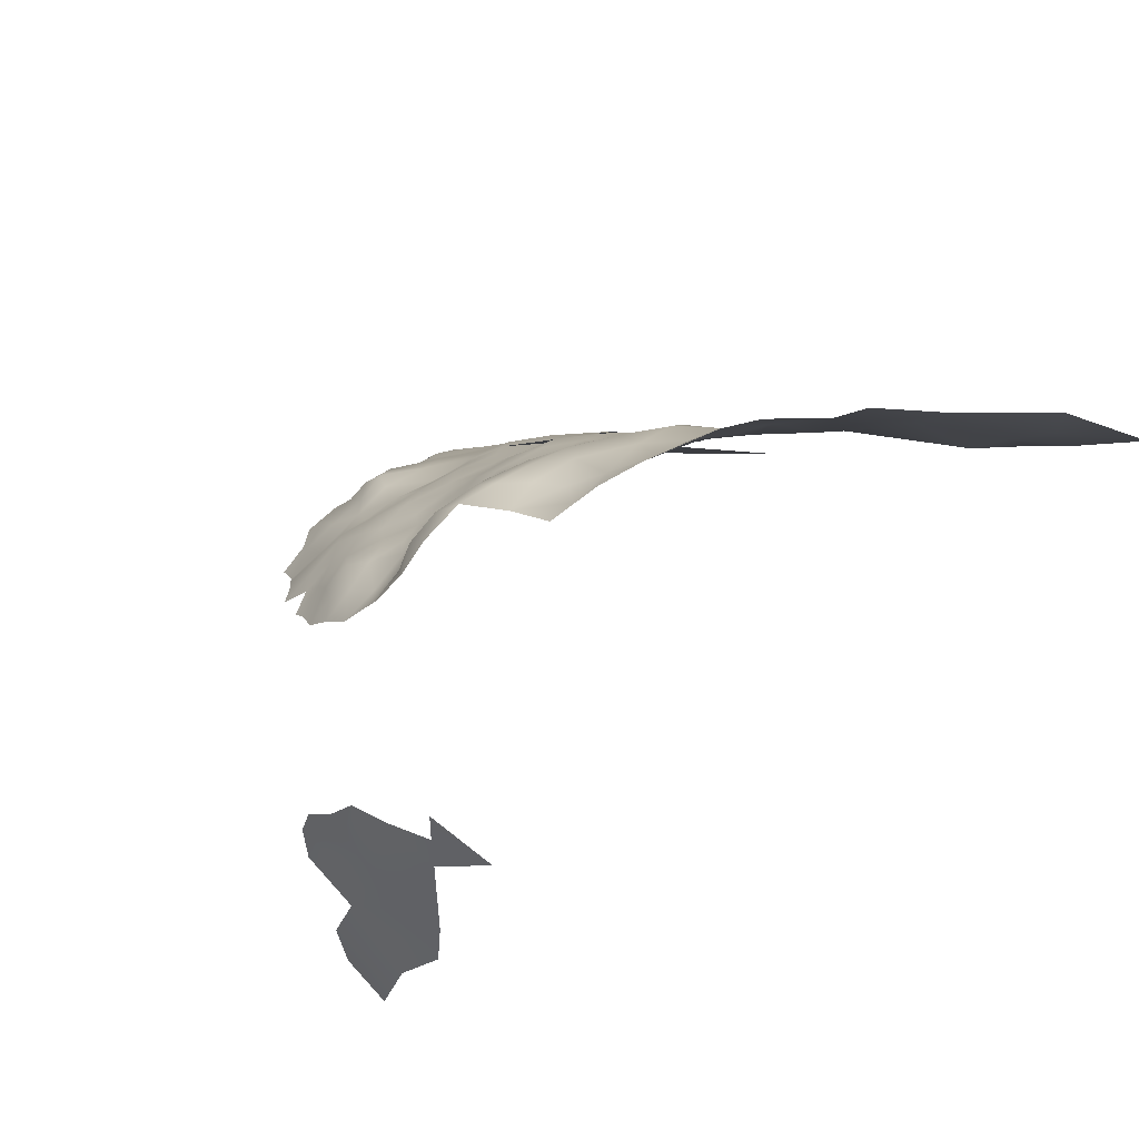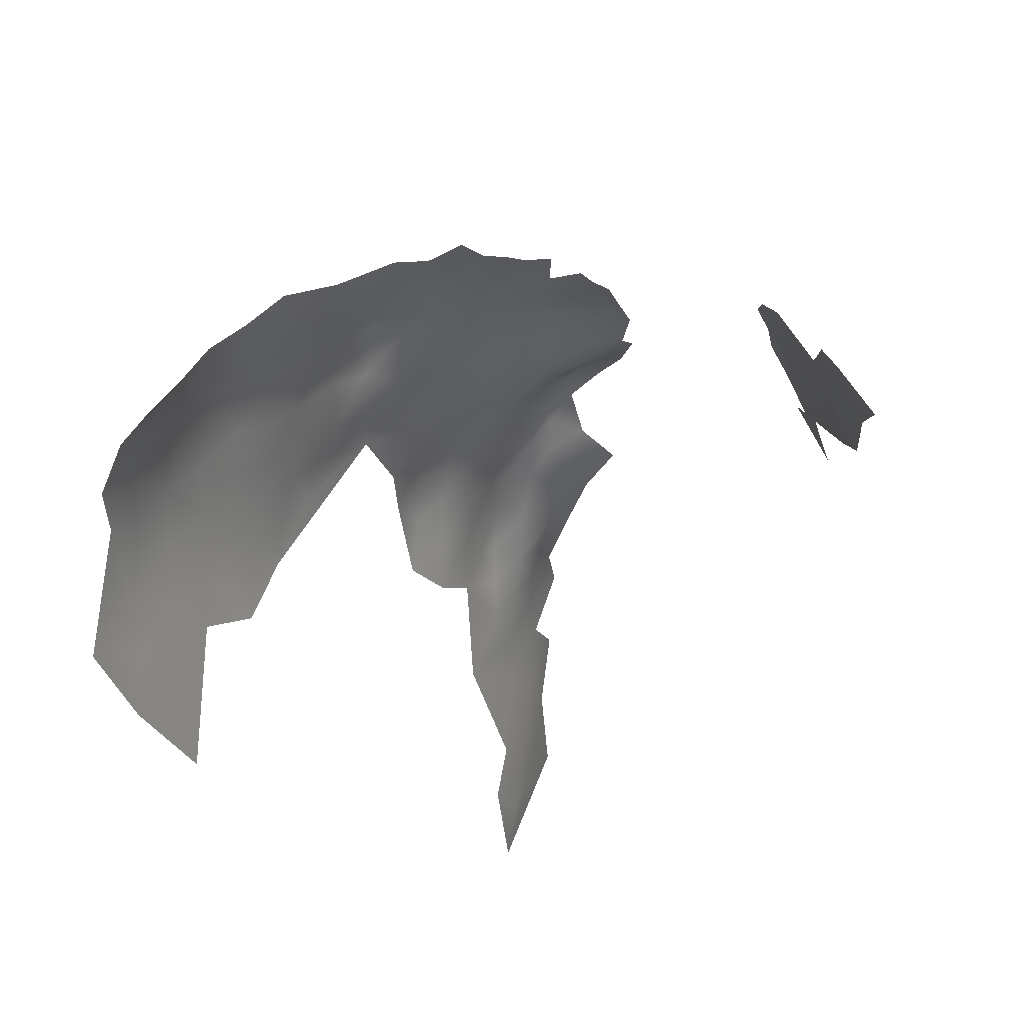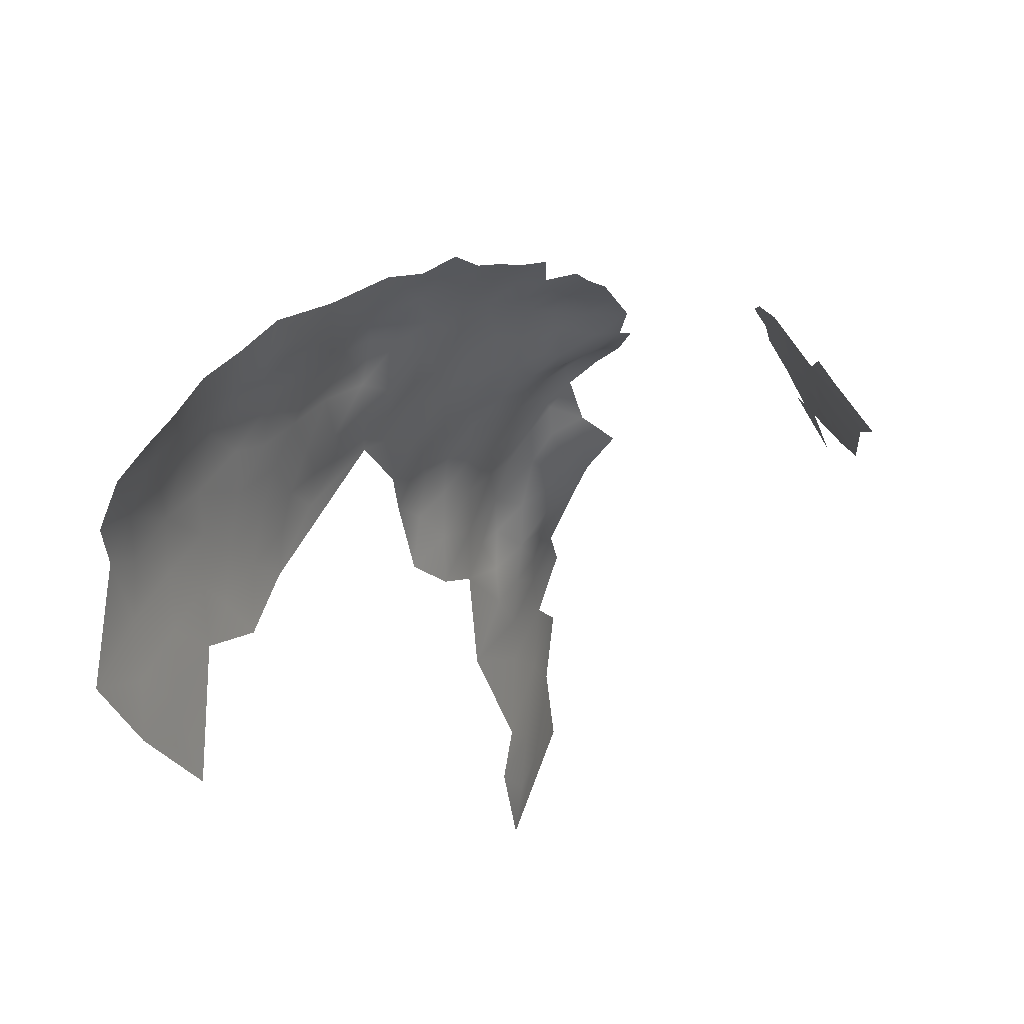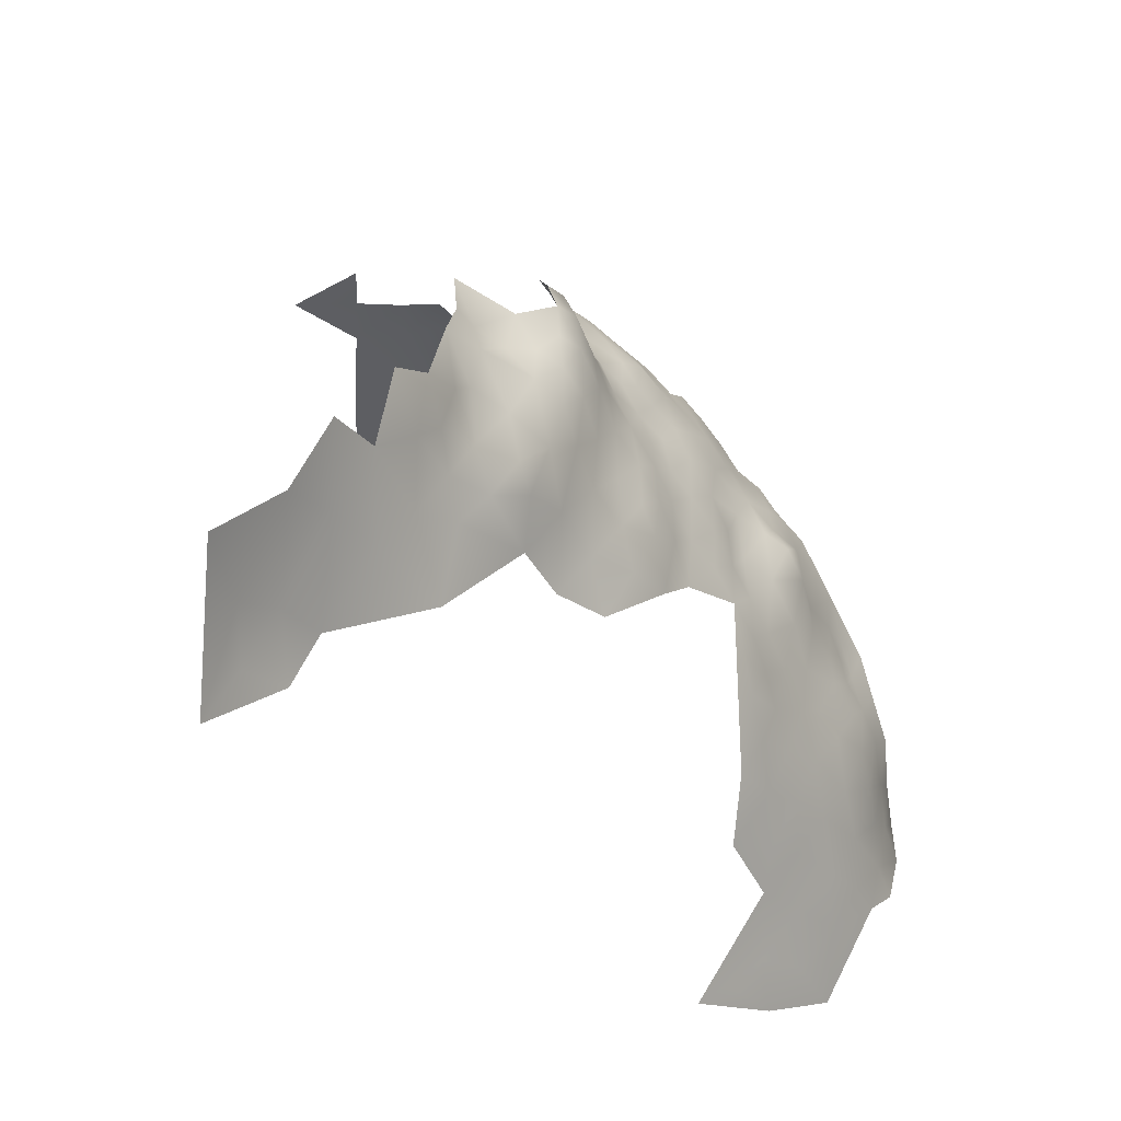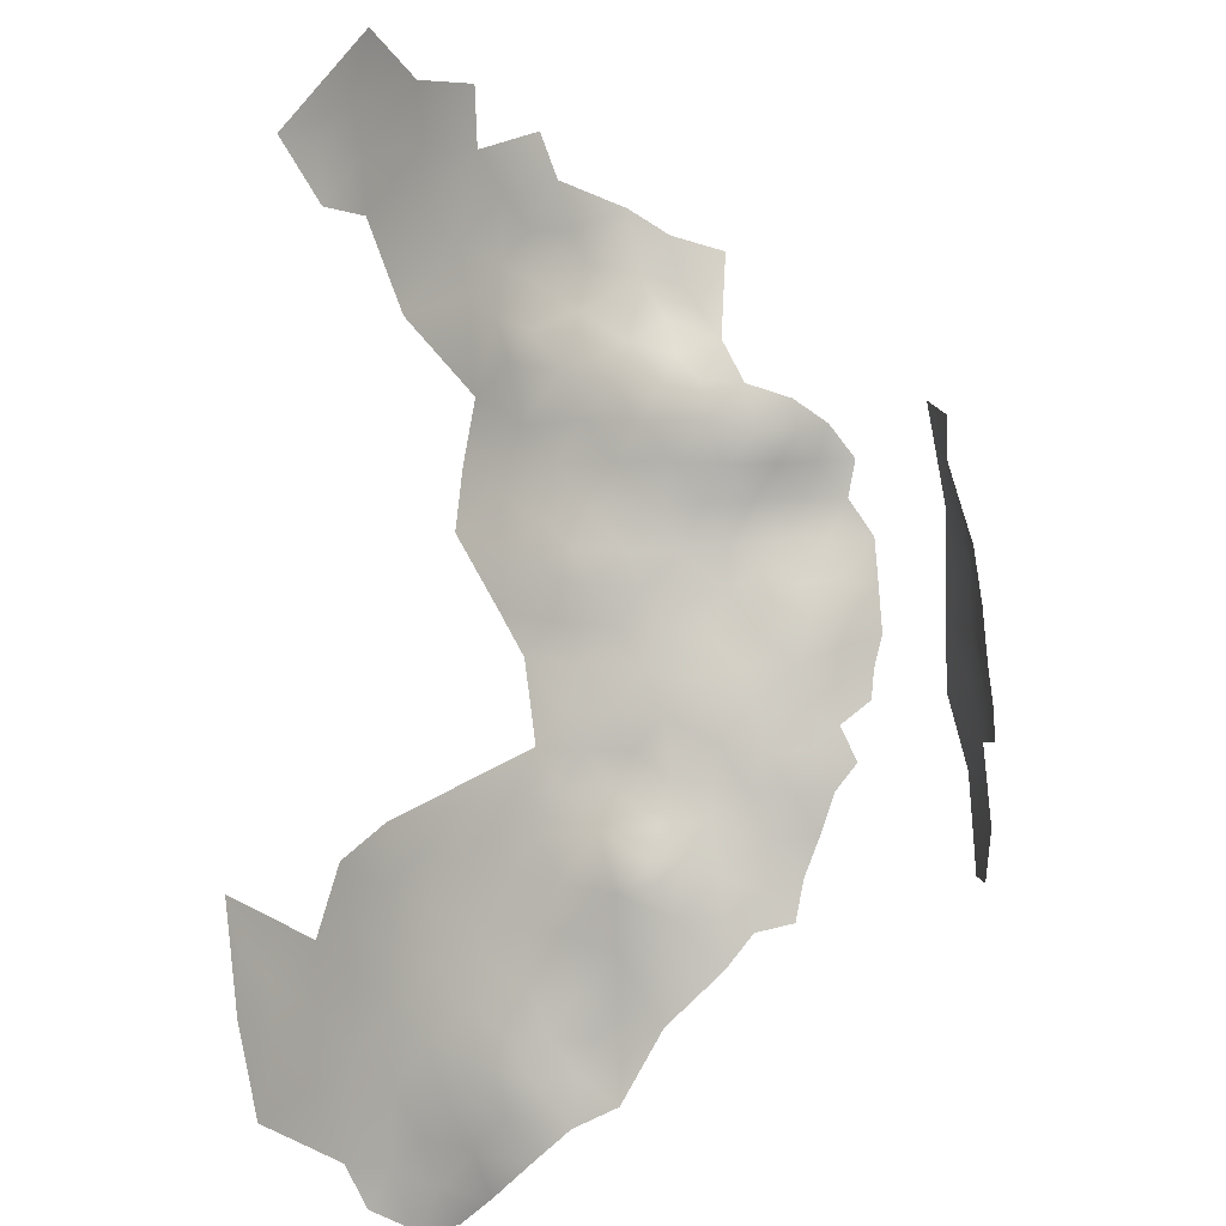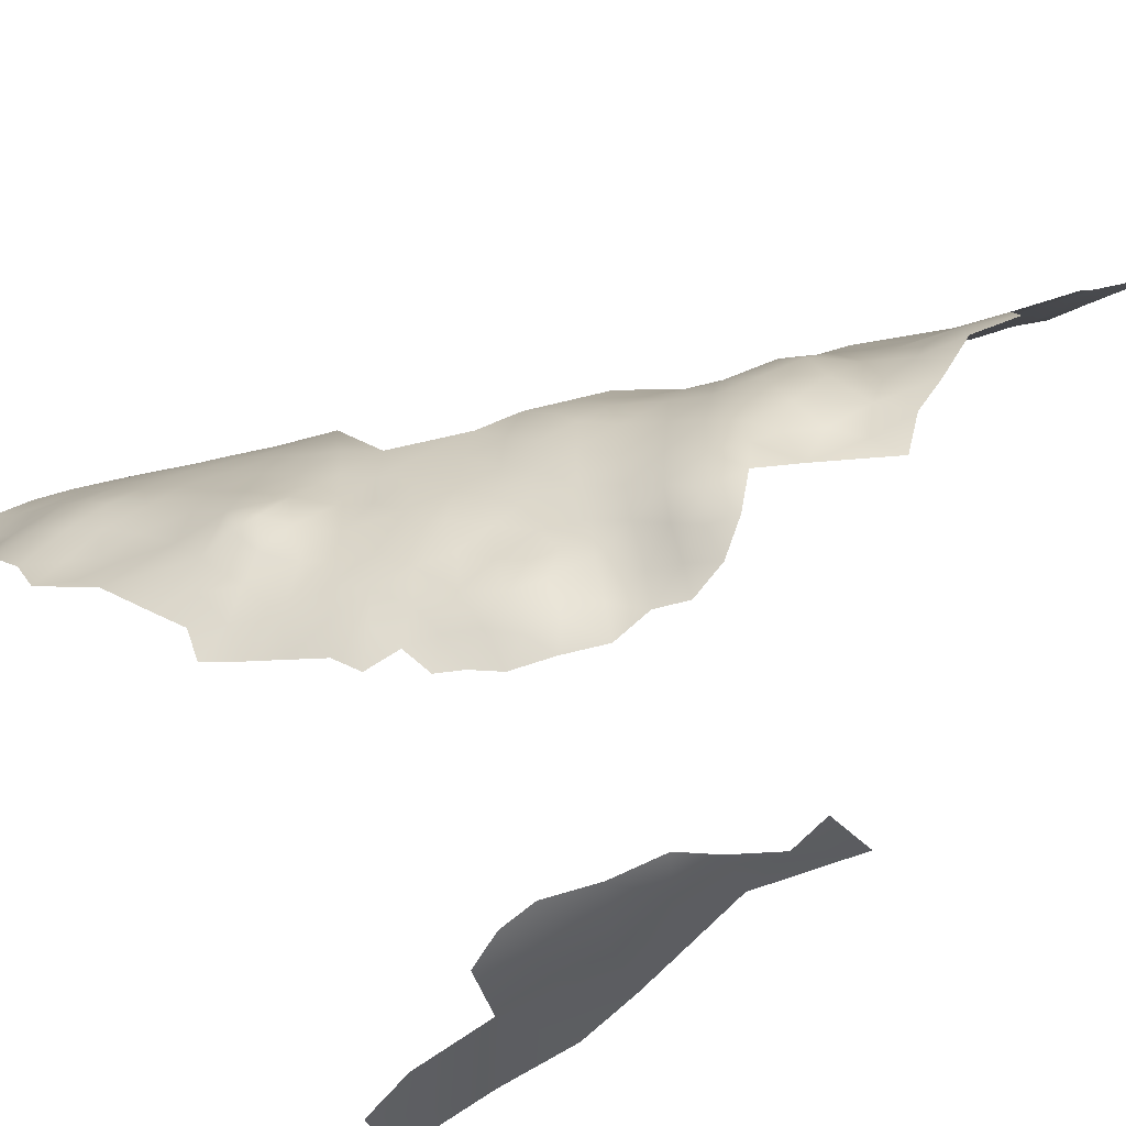
<metadata>
{"format":"obj","ext":"obj","renderer":"f3d","projection":"perspective","resolution":1024,"background":"white","views":[{"elev":62.4,"azim":-130.8,"up":"+Y"},{"elev":-78.6,"azim":134.2,"up":"+Y"},{"elev":-75.3,"azim":135.3,"up":"+Y"},{"elev":52.2,"azim":-10.1,"up":"+Y"},{"elev":30.4,"azim":94.3,"up":"+Y"},{"elev":-49.1,"azim":139.6,"up":"+Z"}]}
</metadata>
<code>
v -334.1 139.7 -171.7
v -336 139.3 -165.6
v -336.3 144.6 -169.3
v -333.8 145.2 -176
v -336.5 149.8 -172.9
v -339.1 148.9 -166.1
v -339.7 153.9 -169.5
v -343.5 153.5 -163.4
v -342.6 147.6 -159.5
v -338.3 144 -163.5
v -338.6 139.2 -159.3
v -347.6 149 -154.2
v -343.1 142.7 -154.3
v -348 142.7 -148.9
v -353.1 149.6 -149.1
v -353.9 143.4 -143.6
v -334.5 134 -162.8
v -337 134.5 -157
v -359.6 149.2 -142.5
v -349.8 135.4 -141.9
v -338 154 -175.7
v -338.3 154.3 -181.2
v -340.1 158 -177.9
v -340.1 158 -182.6
v -342.2 162.3 -180.8
v -340.4 157.6 -172.9
v -342.9 162.3 -175.3
v -343.7 158.9 -168.7
v -340.8 137.8 -153.8
v -359.3 143 -138.2
v -358.4 156.2 -148.5
v -363.6 149.4 -138.2
v -334.1 135.6 -167.8
v -347.9 161 -164.4
v -349.4 166.5 -168.7
v -352.3 166.2 -163.2
v -352 160.9 -158.5
v -347.8 155.2 -159
v -352.6 155.7 -153.9
v -356.3 165.8 -157.5
v -356.6 160 -152.9
v -335.7 152.6 -185.8
v -338.8 156.3 -185.9
v -339.4 160.8 -190.4
v -356.3 171.1 -162.2
v -362.4 164.8 -151.1
v -347.2 170.1 -204.3
v -350.4 173.9 -205
v -352.7 178.2 -206.7
v -351.7 177.9 -201.1
v -348 173.6 -200.8
v -345.6 169.7 -199.8
v -342.6 166.7 -196.8
v -345.3 171.7 -196.4
v -344.9 171.5 -191
v -382.1 172.3 -227.4
v -380.9 178.1 -226.7
v -381.7 183.1 -225.8
v -389.2 167.6 -226.5
v -387 176.2 -226
v -367.1 195.6 -212.8
v -385.6 189 -224.9
v -373.3 204.5 -211.5
v -370 200.2 -212.1
v -377 212.2 -209
v -362.2 189.9 -211.8
v -394 197.4 -222.2
v -392.6 181.7 -224.3
v -394.1 173.5 -224.6
v -401.6 176.2 -221.7
v -399 185.1 -222.1
v -393.4 190.3 -223.4
v -400.5 193.7 -220.8
v -401.5 166.7 -222.5
v -388.7 195.3 -223.6
v -361.8 191.8 -207.7
v -364.4 192.7 -211.9
v -364.2 195.4 -208.1
v -361.8 194.1 -203.2
v -359.3 190 -203.8
v -358.9 190.7 -198.8
v -361.6 194.1 -197.1
v -356.4 187 -195.2
v -356.2 186.8 -200.8
v -357.1 186.1 -205.4
v -354.3 182.7 -203.4
v -355.2 182.2 -208.1
v -353.8 183.1 -198.5
v -364.2 197.1 -199
v -364 196.6 -193.6
v -367.1 200.3 -195.4
v -366.2 199.7 -190.6
v -364 196.4 -188.5
v -360.6 193.2 -192.5
v -361.7 193.2 -186.3
v -358.2 189.3 -189.1
v -359.1 189.2 -183.3
v -356.6 185.6 -185.8
v -357.1 185.1 -180.5
v -354.7 181.6 -183.9
v -354.3 183.2 -190.2
v -360.2 188.7 -177.8
v -358.1 184.7 -174.8
v -355.2 181.1 -177.9
v -365 196.6 -183.2
v -363.1 192.7 -179.6
v -364.8 192.1 -173
v -368.6 195.7 -169.8
v -368.9 200.7 -174.9
v -366.7 200.7 -186.1
v -367.2 200.4 -180.6
v -365.8 196.2 -177.4
v -355.8 179.9 -172.3
v -357.3 176.7 -165.9
v -354.6 175.7 -169.8
v -353 176.4 -175.2
v -353.7 171.4 -166.6
v -351.1 171.9 -172.3
v -359.7 188.1 -208.3
v -372.4 204.5 -206.3
v -375.2 208.2 -208.4
v -374.3 208.5 -203.4
v -394.5 143.8 -227.4
v -388 147.3 -228.1
v -392.8 151.3 -227.3
v -386.7 156.6 -228.2
v -397.3 157.9 -225.6
v -351 178.4 -182.3
v -369.9 153.8 -135.4
v -399.8 206.8 -220.1
v -400.1 200.7 -220.4
v -408.2 204.5 -218
v -372.7 201.1 -169.7
v -373.2 205 -174.1
v -378.1 205.7 -169.1
v -377.3 200.8 -163.9
v -383.1 206.3 -164.2
v -376.7 210.4 -175.7
v -381.3 212.8 -171.2
v -386.7 213.5 -165.4
v -372.7 207.1 -179.9
v -385.2 218.9 -169.5
v -378.1 215.5 -178.7
v -376.1 216.5 -185.2
v -379.1 219.5 -181.9
v -378.2 220.1 -187.2
v -382.3 223.1 -183.5
v -381.2 222.3 -188.7
v -385.1 224.8 -187.3
v -381.9 219.4 -175.8
v -382.9 223.6 -193.6
v -377.3 221 -196.5
v -377.9 220.9 -191.7
v -375.2 217.5 -192.3
v -374.6 217 -198
v -373.3 213 -189.4
v -373 213 -194.9
v -373.8 212.9 -200.5
v -371.6 208.8 -192.4
v -374.9 211.9 -182.2
v -369.1 204.2 -190.1
v -370.2 204.8 -195.3
v -372.2 209 -197.8
v -371.8 208 -186.5
v -369.2 204 -183.8
v -370.9 204.8 -200.6
v -347.3 167.7 -174.6
v -345.2 168.2 -180.2
v -348.5 173 -178.5
v -346.1 163.4 -170.7
v -364.8 198.4 -204.9
v -369.2 201.4 -207.9
v -357.5 184.7 -210.5
v -377.6 219.2 -201.8
v -367.1 198.3 -209.5
v -367.6 201.3 -203.4
v -335 149.7 -180.5
v -360.4 172 -157.2
v -370 203.5 -178
v -375.8 212.4 -204.6
v -378 216 -205.9
v -386.1 222.4 -171.9
v -386.4 224.7 -177.3
v -391.1 226.1 -172.2
v -390.5 228.6 -178.4
v -390.2 222.2 -167.6
v -394.4 222.6 -163.9
v -397.8 218.4 -155.7
v -399.3 227.3 -162.4
v -398 233.8 -168
v -404 228.6 -157.4
v -395 231 -171.1
v -388.5 228.7 -184.1
v -392.7 231.8 -175.8
v -368.5 202.2 -199
v -390.7 232.5 -187.4
v -388.5 227.5 -188.8
v -392.6 234.8 -182.4
v -375.5 216.2 -202.5
v -348.2 175.3 -196.2
v -345.9 173.9 -184.7
v -366.2 199.8 -200.4
v -394.8 226.8 -167.6
v -344.3 167 -185
v -347.7 177.7 -187.5
v -350.6 180 -188.8
v -351.6 180.3 -194.3
v -348.6 176.8 -191.7
v -354.3 183.2 -194.8
v -395.8 236.7 -174.3
v -399.6 241.1 -171.9
v -403 237.3 -164.3
v -421.6 245.3 -149.2
v -413 241.9 -156.1
v -407.1 243.8 -163.7
v -408.8 235.8 -157.2
v -390.1 231 -193.7
v -419.8 236.1 -146.7
v -420.5 229.8 -142.7
v -415.4 231.4 -148.9
v -425.3 230.1 -136.5
v -415.8 224.4 -143.4
v -411.5 225.1 -149.5
v -341.1 161.2 -185.3
v -346.1 175.4 -189.1
f 172 175 64
f 48 51 47
f 76 66 77
f 78 76 77
f 207 101 206
f 199 158 180
f 199 180 181
f 78 171 79
f 78 79 76
f 85 119 80
f 53 52 54
f 92 90 91
f 202 195 91
f 76 80 119
f 76 79 80
f 65 181 180
f 87 85 86
f 86 84 88
f 86 85 84
f 148 149 147
f 155 158 199
f 90 94 82
f 161 162 159
f 207 206 208
f 89 202 91
f 201 225 205
f 24 23 22
f 63 121 120
f 25 24 224
f 21 22 23
f 209 101 207
f 21 23 26
f 93 90 92
f 83 84 81
f 25 27 23
f 25 23 24
f 181 174 199
f 157 154 156
f 163 157 159
f 166 162 195
f 89 90 82
f 89 91 90
f 52 47 51
f 112 105 111
f 66 76 119
f 148 146 153
f 195 202 176
f 50 51 48
f 155 199 174
f 122 120 121
f 186 203 187
f 104 103 113
f 157 155 154
f 156 159 157
f 97 98 96
f 151 148 153
f 205 225 208
f 205 208 206
f 110 165 111
f 110 111 105
f 100 99 104
f 202 171 176
f 88 209 207
f 50 48 49
f 88 83 209
f 88 84 83
f 163 162 166
f 163 159 162
f 173 85 87
f 173 119 85
f 93 94 90
f 98 97 99
f 98 99 100
f 186 184 203
f 152 155 174
f 158 122 180
f 27 26 23
f 164 161 159
f 109 111 179
f 146 148 147
f 146 147 145
f 144 146 145
f 84 85 80
f 84 80 81
f 99 103 104
f 99 102 103
f 22 43 24
f 95 93 105
f 95 94 93
f 95 96 94
f 91 195 162
f 42 43 22
f 95 97 96
f 118 116 115
f 175 171 78
f 165 161 164
f 106 105 112
f 110 161 165
f 110 92 161
f 193 196 198
f 157 163 158
f 157 158 155
f 78 77 61
f 78 61 175
f 141 134 179
f 128 100 104
f 2 17 33
f 11 29 18
f 193 149 197
f 152 153 154
f 152 154 155
f 151 153 152
f 93 92 110
f 93 110 105
f 109 179 134
f 177 42 22
f 86 49 87
f 86 50 49
f 113 115 116
f 35 170 167
f 102 99 97
f 107 106 112
f 50 86 88
f 104 113 116
f 121 65 180
f 121 180 122
f 138 160 143
f 89 171 202
f 89 79 171
f 144 143 160
f 144 145 143
f 36 34 35
f 7 21 26
f 7 5 21
f 10 3 6
f 10 2 3
f 64 175 61
f 55 225 201
f 54 52 51
f 54 51 200
f 172 64 63
f 172 63 120
f 150 143 145
f 210 192 194
f 60 57 56
f 1 3 2
f 172 171 175
f 172 176 171
f 55 208 225
f 11 2 10
f 169 167 168
f 156 164 159
f 50 200 51
f 133 109 134
f 122 166 120
f 11 18 17
f 11 17 2
f 79 89 82
f 196 193 197
f 196 197 217
f 1 2 33
f 176 166 195
f 39 38 37
f 146 154 153
f 109 112 111
f 117 118 115
f 163 122 158
f 163 166 122
f 179 165 141
f 179 111 165
f 100 101 98
f 141 165 164
f 45 36 117
f 184 192 203
f 169 118 167
f 169 116 118
f 168 201 169
f 79 81 80
f 79 82 81
f 224 24 43
f 36 37 34
f 36 40 37
f 204 201 168
f 160 141 164
f 210 190 192
f 138 141 160
f 138 134 141
f 207 208 200
f 184 182 183
f 184 183 185
f 107 102 106
f 6 5 7
f 6 3 5
f 34 28 170
f 34 170 35
f 28 7 26
f 83 101 209
f 55 54 200
f 55 200 208
f 55 53 54
f 72 67 75
f 3 1 4
f 3 4 5
f 44 224 43
f 186 182 184
f 186 142 182
f 114 117 115
f 114 45 117
f 108 109 133
f 128 205 206
f 91 161 92
f 91 162 161
f 125 124 123
f 117 36 35
f 38 34 37
f 204 168 25
f 204 25 224
f 35 167 118
f 35 118 117
f 106 102 97
f 94 81 82
f 183 182 150
f 204 55 201
f 220 222 223
f 40 36 45
f 40 45 178
f 144 154 146
f 144 156 154
f 185 198 194
f 185 193 198
f 60 56 59
f 60 59 69
f 131 67 73
f 151 149 148
f 142 150 182
f 9 6 8
f 9 10 6
f 176 172 120
f 176 120 166
f 95 105 106
f 95 106 97
f 27 167 170
f 177 22 21
f 136 135 137
f 189 187 203
f 31 39 41
f 13 29 11
f 12 13 9
f 28 27 170
f 28 26 27
f 128 104 116
f 128 116 169
f 133 134 135
f 133 135 136
f 19 30 16
f 50 88 207
f 50 207 200
f 128 201 205
f 128 169 201
f 8 6 7
f 184 194 192
f 184 185 194
f 100 128 206
f 100 206 101
f 5 177 21
f 5 4 177
f 190 203 192
f 31 15 39
f 156 144 160
f 156 160 164
f 12 14 13
f 15 14 12
f 114 115 113
f 68 60 69
f 139 138 143
f 139 143 150
f 139 150 142
f 139 142 140
f 168 167 27
f 168 27 25
f 30 19 32
f 131 132 130
f 190 210 211
f 96 98 101
f 96 101 83
f 108 107 112
f 108 112 109
f 73 67 72
f 83 81 94
f 83 94 96
f 60 58 57
f 62 72 75
f 41 39 37
f 41 37 40
f 8 7 28
f 12 39 15
f 12 38 39
f 220 219 222
f 46 41 40
f 126 124 125
f 218 219 220
f 150 145 147
f 150 147 183
f 9 8 38
f 9 38 12
f 15 31 19
f 178 45 114
f 135 134 138
f 135 138 139
f 212 190 211
f 183 193 185
f 178 46 40
f 193 147 149
f 193 183 147
f 216 215 214
f 216 212 215
f 15 16 14
f 15 19 16
f 189 203 190
f 46 31 41
f 71 72 68
f 71 73 72
f 137 135 139
f 137 139 140
f 20 14 16
f 140 142 186
f 210 194 198
f 151 197 149
f 8 34 38
f 8 28 34
f 107 103 102
f 14 29 13
f 70 71 68
f 70 68 69
f 74 70 69
f 9 11 10
f 9 13 11
f 188 187 189
f 204 224 44
f 68 72 62
f 44 43 42
f 126 125 127
f 191 188 189
f 136 108 133
f 44 53 55
f 44 55 204
f 68 58 60
f 68 62 58
f 191 212 216
f 114 113 103
f 189 212 191
f 189 190 212
f 20 16 30
f 222 219 221
f 140 186 187
f 218 221 219
f 73 132 131
f 19 129 32
f 214 213 218
f 127 59 126
f 74 59 127
f 74 69 59
f 127 125 123
f 216 223 191
f 216 220 223
f 20 29 14
f 214 220 216
f 214 218 220
f 30 32 129
f 188 140 187
f 188 191 223
f 70 73 71
f 31 129 19
f 213 221 218
f 178 114 103
f 151 217 197

</code>
